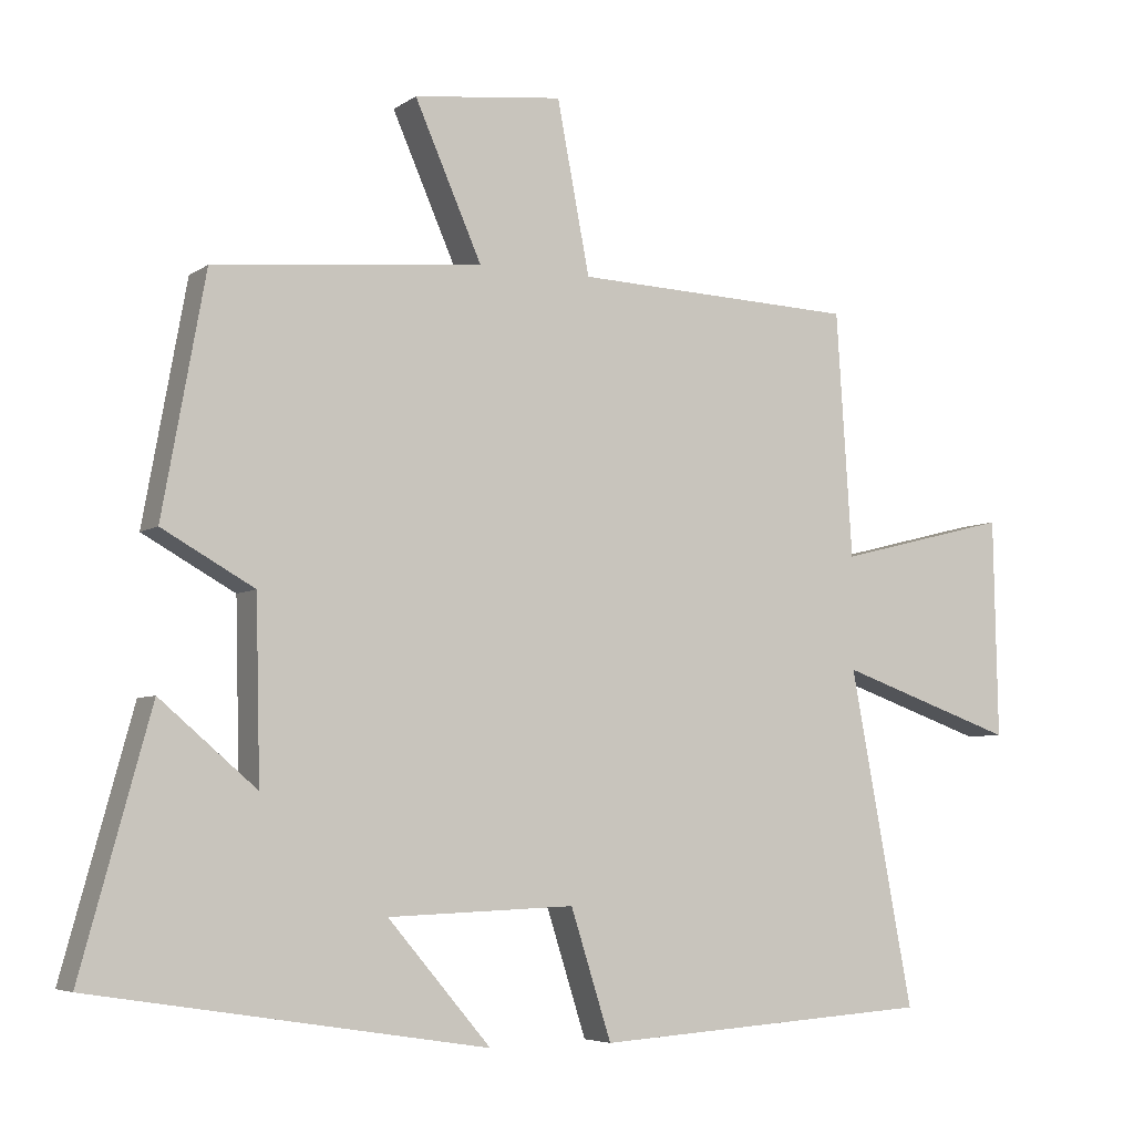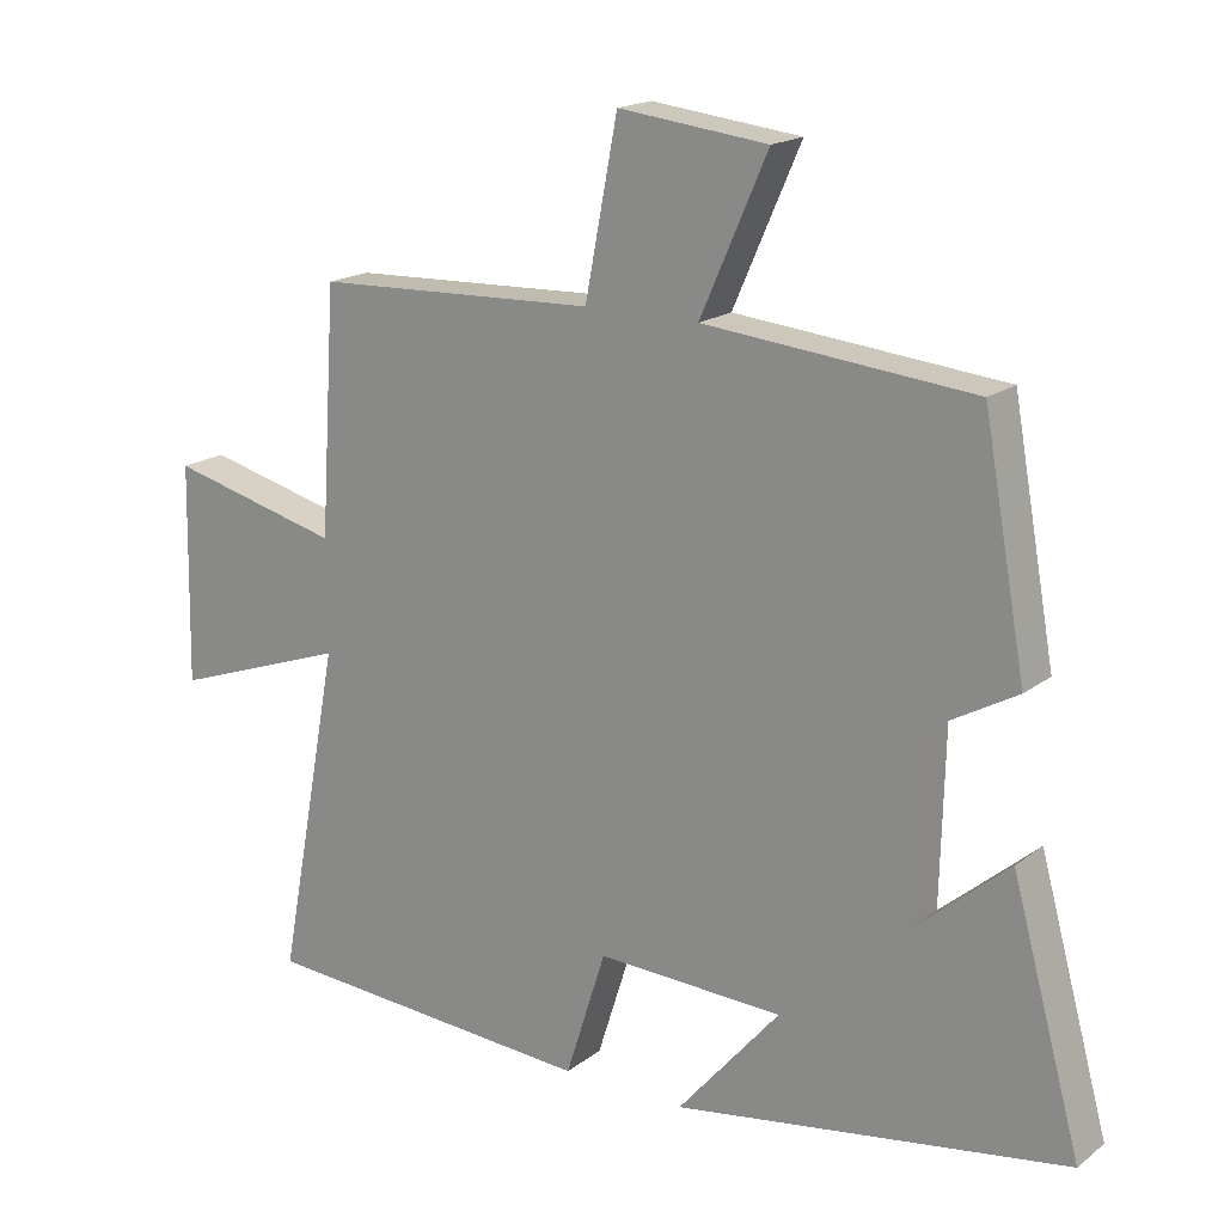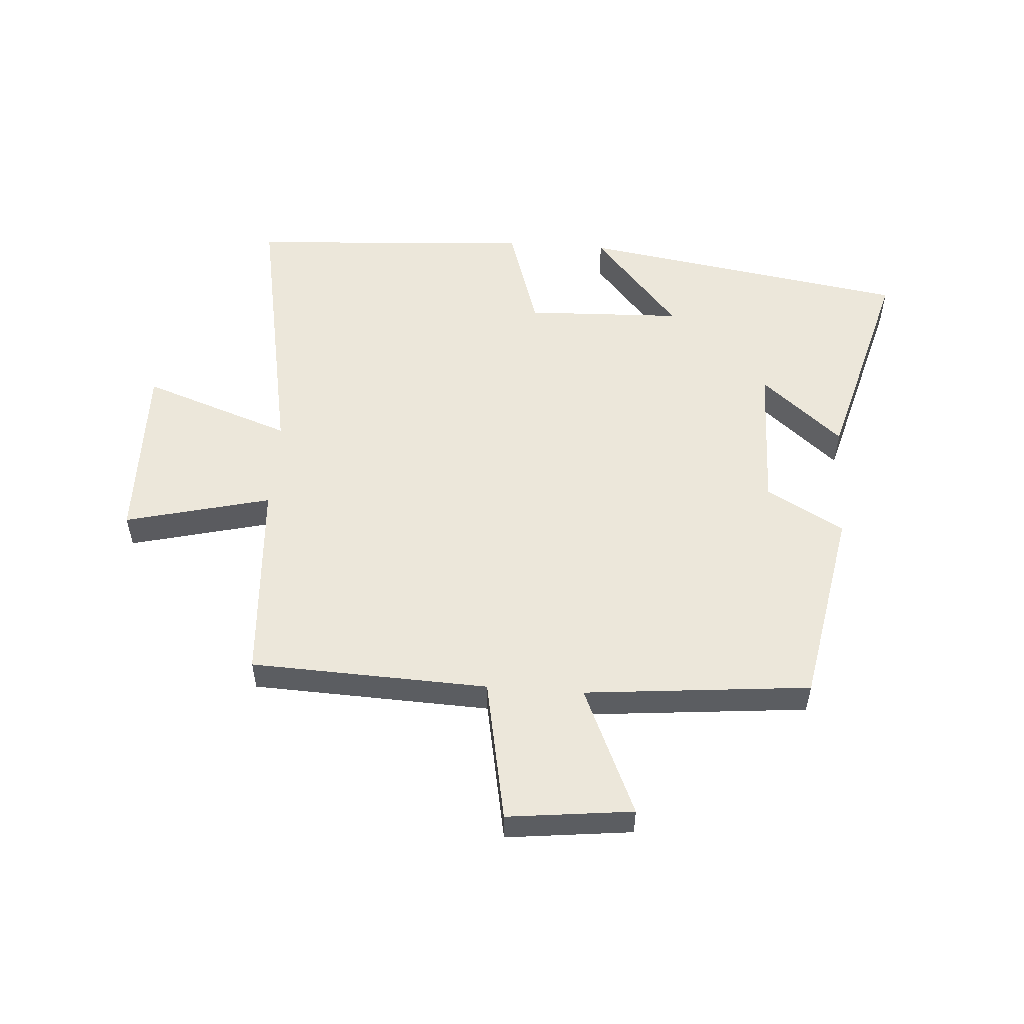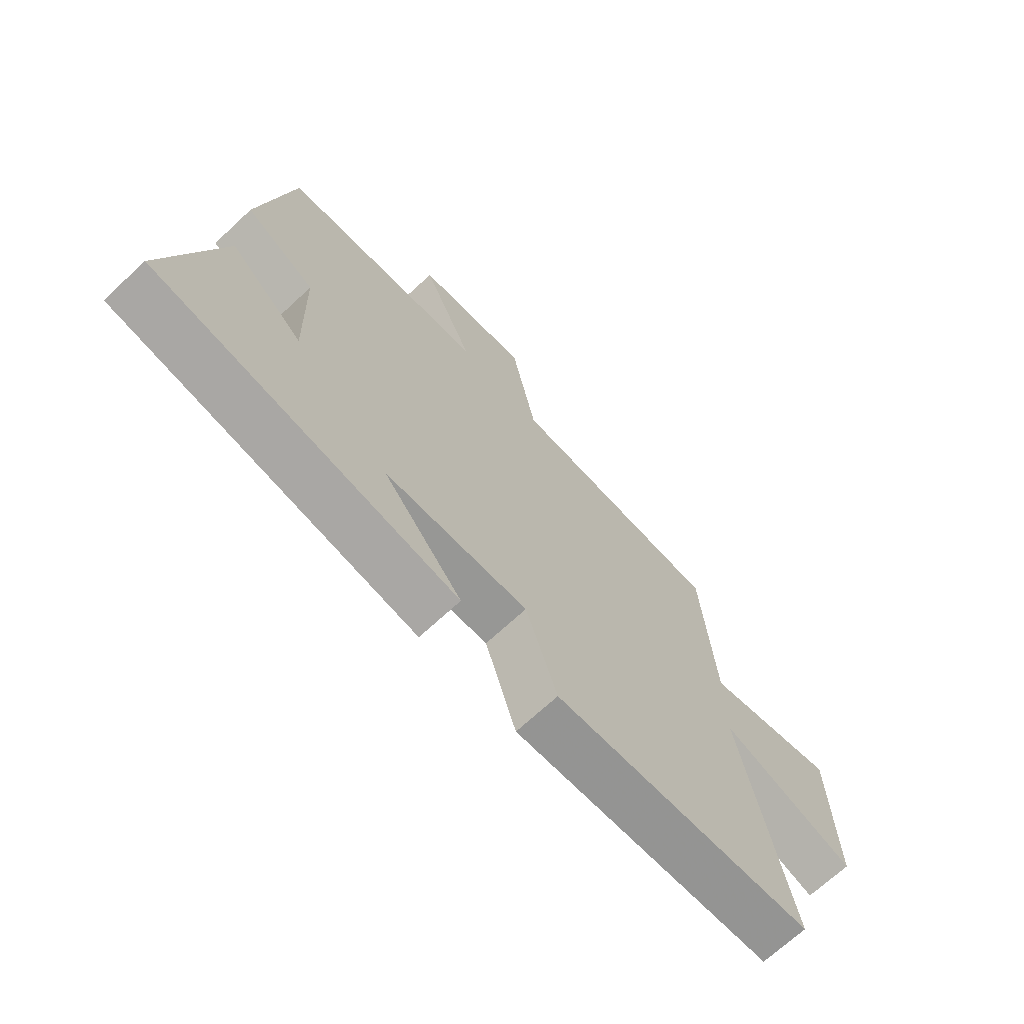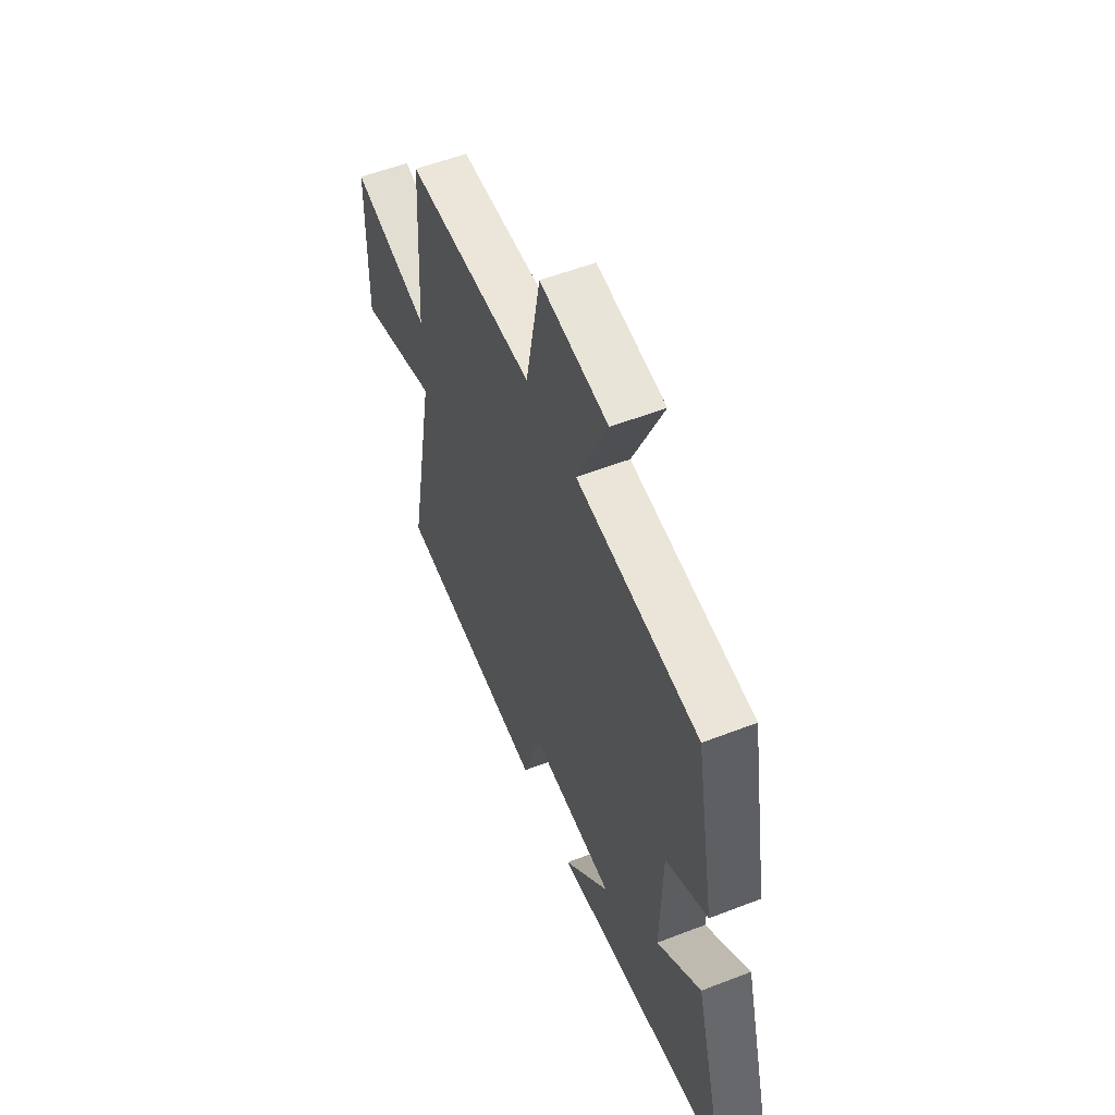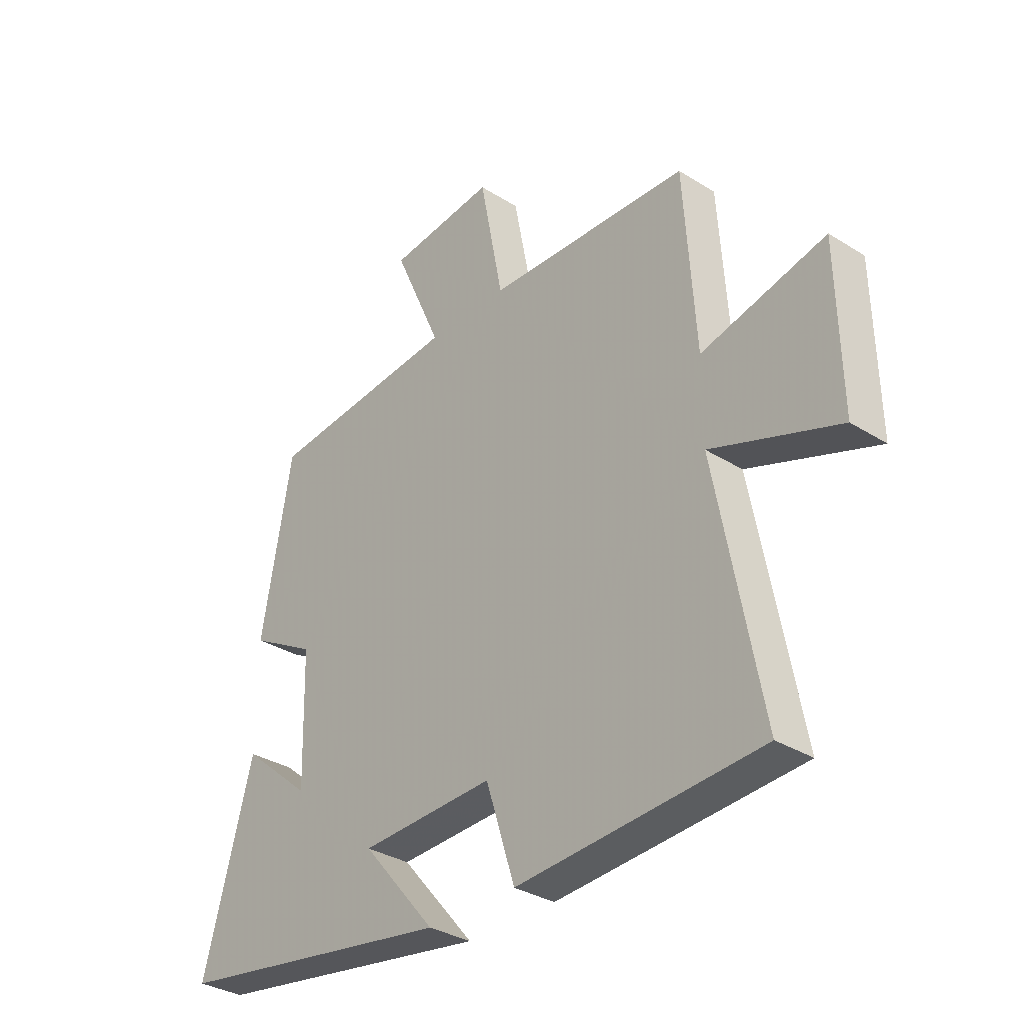
<metadata>
{"format":"obj","ext":"obj","renderer":"f3d","projection":"perspective","resolution":1024,"background":"white","views":[{"elev":-5.5,"azim":152.3,"up":"+Z"},{"elev":17.8,"azim":34.9,"up":"+Z"},{"elev":53.7,"azim":4.1,"up":"+Y"},{"elev":-69.5,"azim":133.0,"up":"+Z"},{"elev":55.5,"azim":67.9,"up":"+Z"},{"elev":-32.9,"azim":-131.0,"up":"+Z"}]}
</metadata>
<code>
v -0.478 0.07 0.485
v -0.088 0.07 0.5
v -0.043 0.07 0.735
v 0.163 0.07 0.711
v 0.07 0.07 0.5
v 0.441 0.07 0.464
v 0.5 0.07 0.138
v 0.373 0.07 0.067
v 0.367 0.07 -0.179
v 0.5 0.07 -0.066
v 0.596 0.07 -0.415
v 0.053 0.07 -0.5
v 0.195 0.07 -0.334
v -0.063 0.07 -0.324
v -0.119 0.07 -0.5
v -0.587 0.07 -0.469
v -0.5 0.07 -0.008
v -0.745 0.07 -0.094
v -0.739 0.07 0.208
v -0.5 0.07 0.148
v -0.478 0 0.485
v -0.088 0 0.5
v -0.043 0 0.735
v 0.163 0 0.711
v 0.07 0 0.5
v 0.441 0 0.464
v 0.5 0 0.138
v 0.373 0 0.067
v 0.367 0 -0.179
v 0.5 0 -0.066
v 0.596 0 -0.415
v 0.053 0 -0.5
v 0.195 0 -0.334
v -0.063 0 -0.324
v -0.119 0 -0.5
v -0.587 0 -0.469
v -0.5 0 -0.008
v -0.745 0 -0.094
v -0.739 0 0.208
v -0.5 0 0.148
f 17 18 19 20
f 17 20 1 2
f 14 15 16 17
f 13 14 17 2
f 10 11 12 13
f 9 10 13
f 8 9 13 2
f 5 6 7 8
f 5 8 2
f 2 3 4 5
f 40 39 38 37
f 22 21 40 37
f 37 36 35 34
f 22 37 34 33
f 33 32 31 30
f 33 30 29
f 22 33 29 28
f 28 27 26 25
f 22 28 25
f 25 24 23 22
f 1 21 22 2
f 2 22 23 3
f 3 23 24 4
f 4 24 25 5
f 5 25 26 6
f 6 26 27 7
f 7 27 28 8
f 8 28 29 9
f 9 29 30 10
f 10 30 31 11
f 11 31 32 12
f 12 32 33 13
f 13 33 34 14
f 14 34 35 15
f 15 35 36 16
f 16 36 37 17
f 17 37 38 18
f 18 38 39 19
f 19 39 40 20
f 20 40 21 1

</code>
